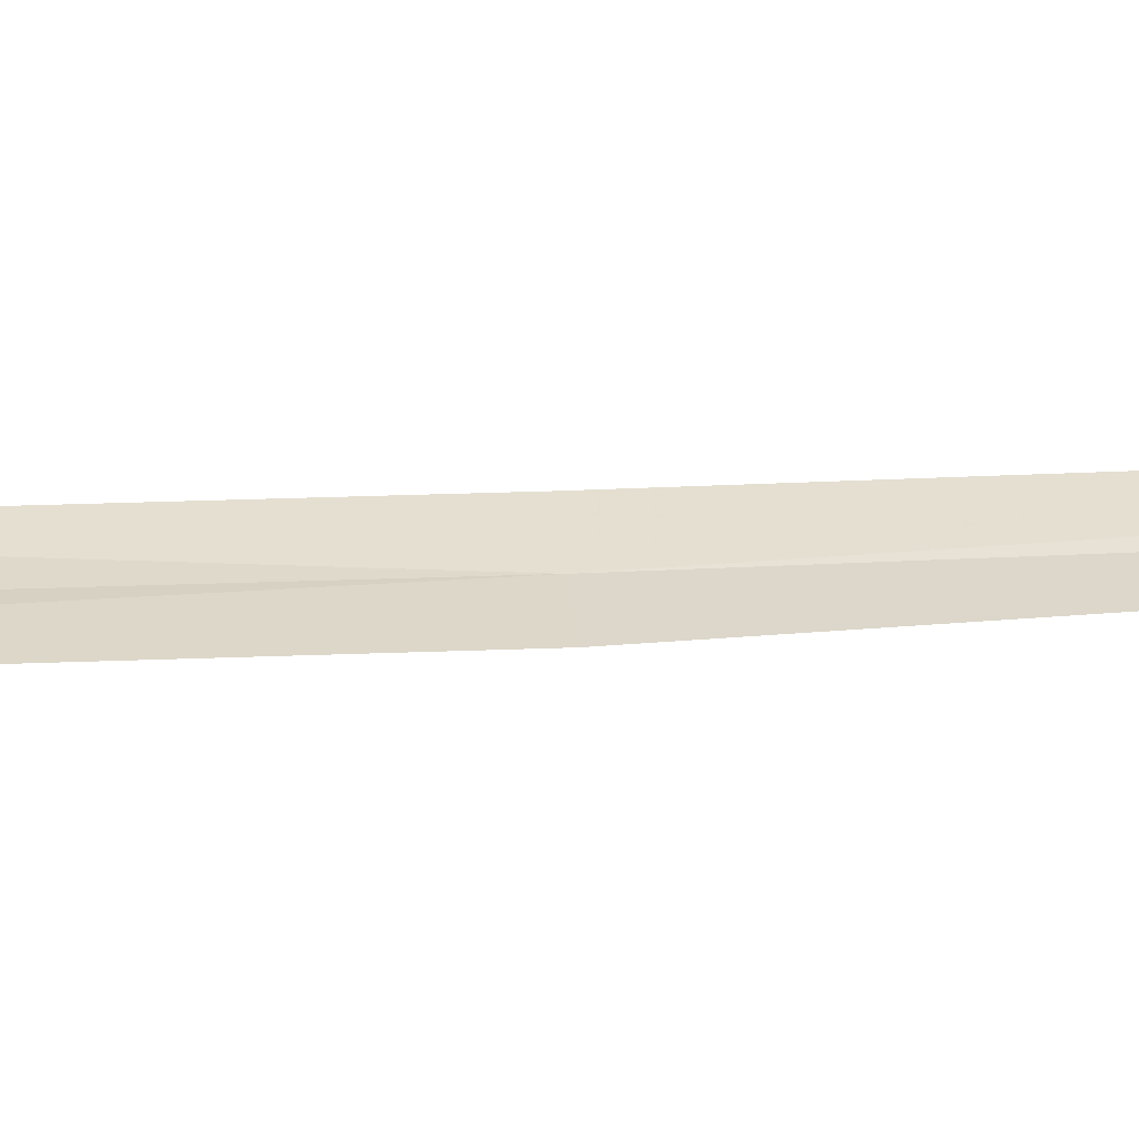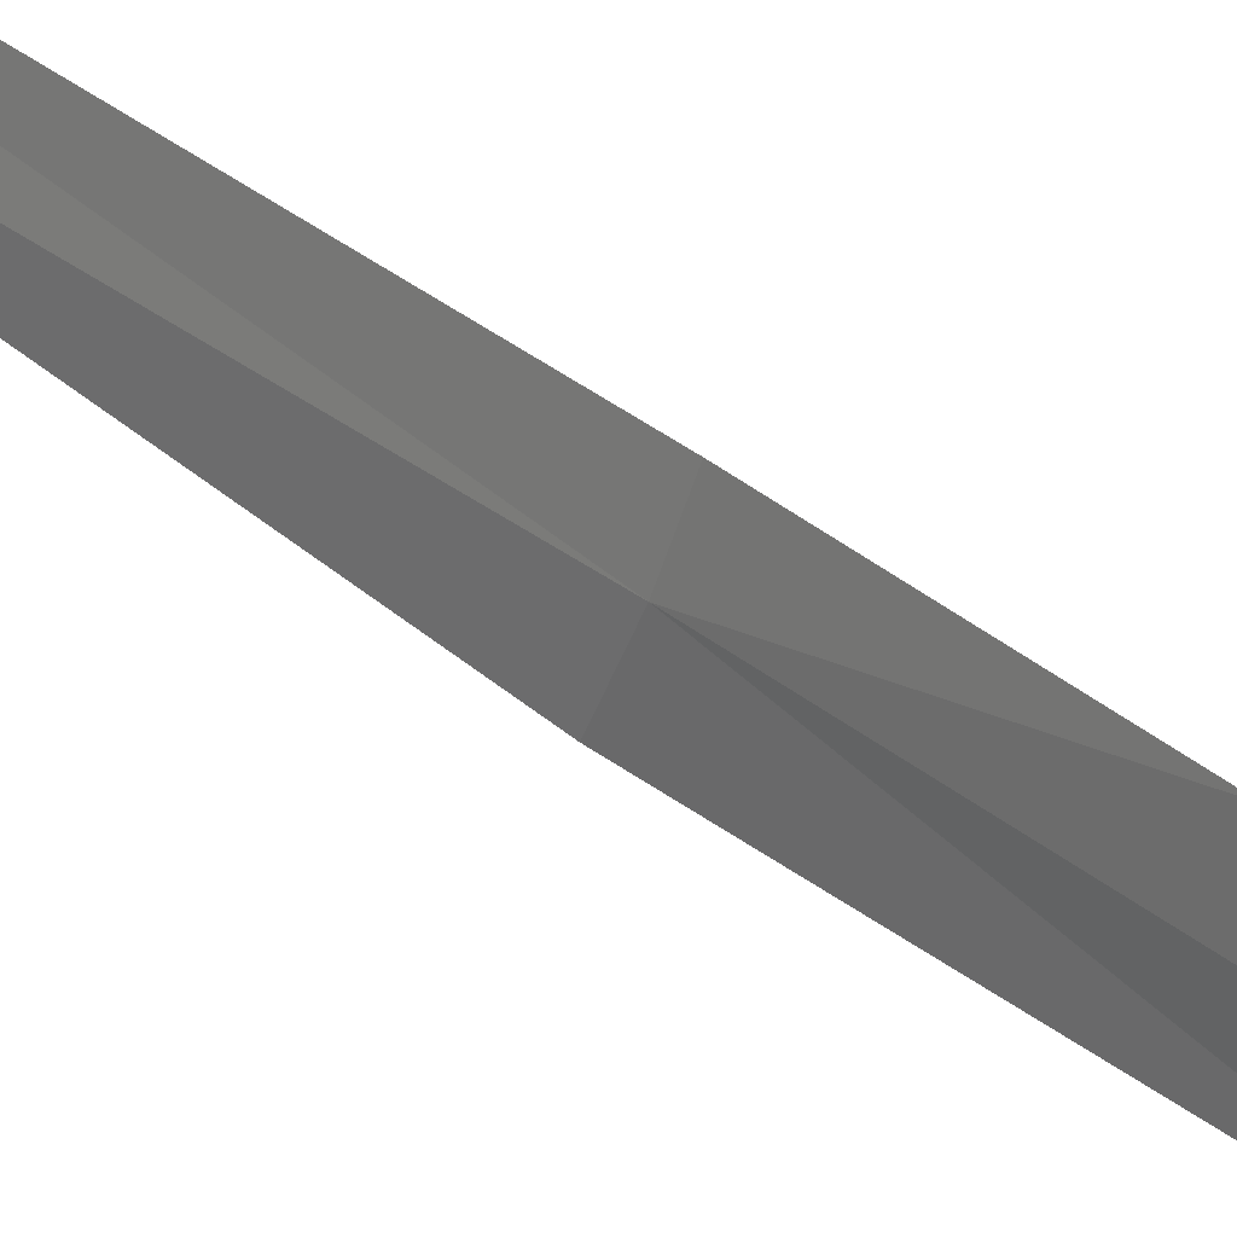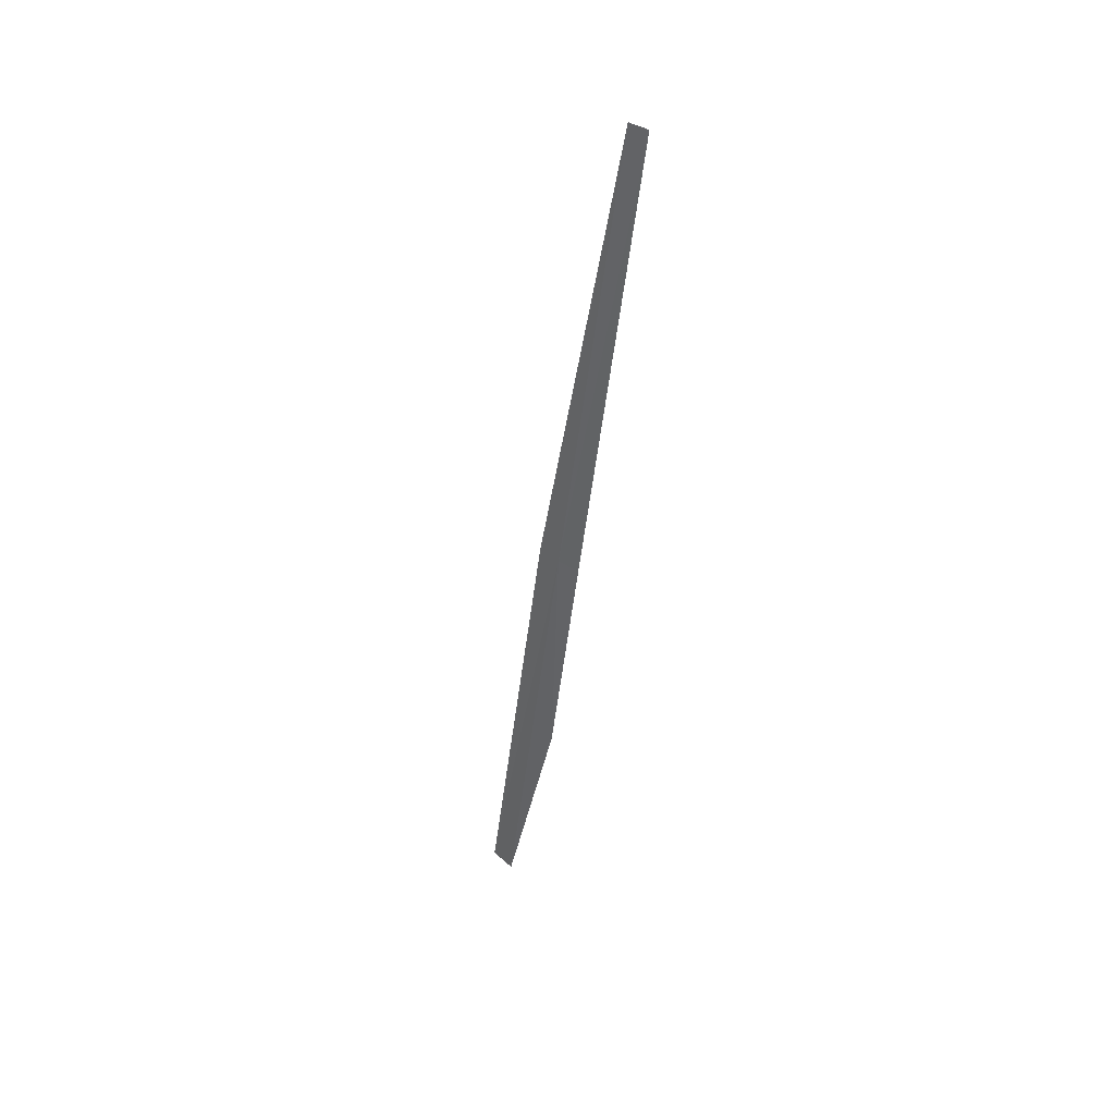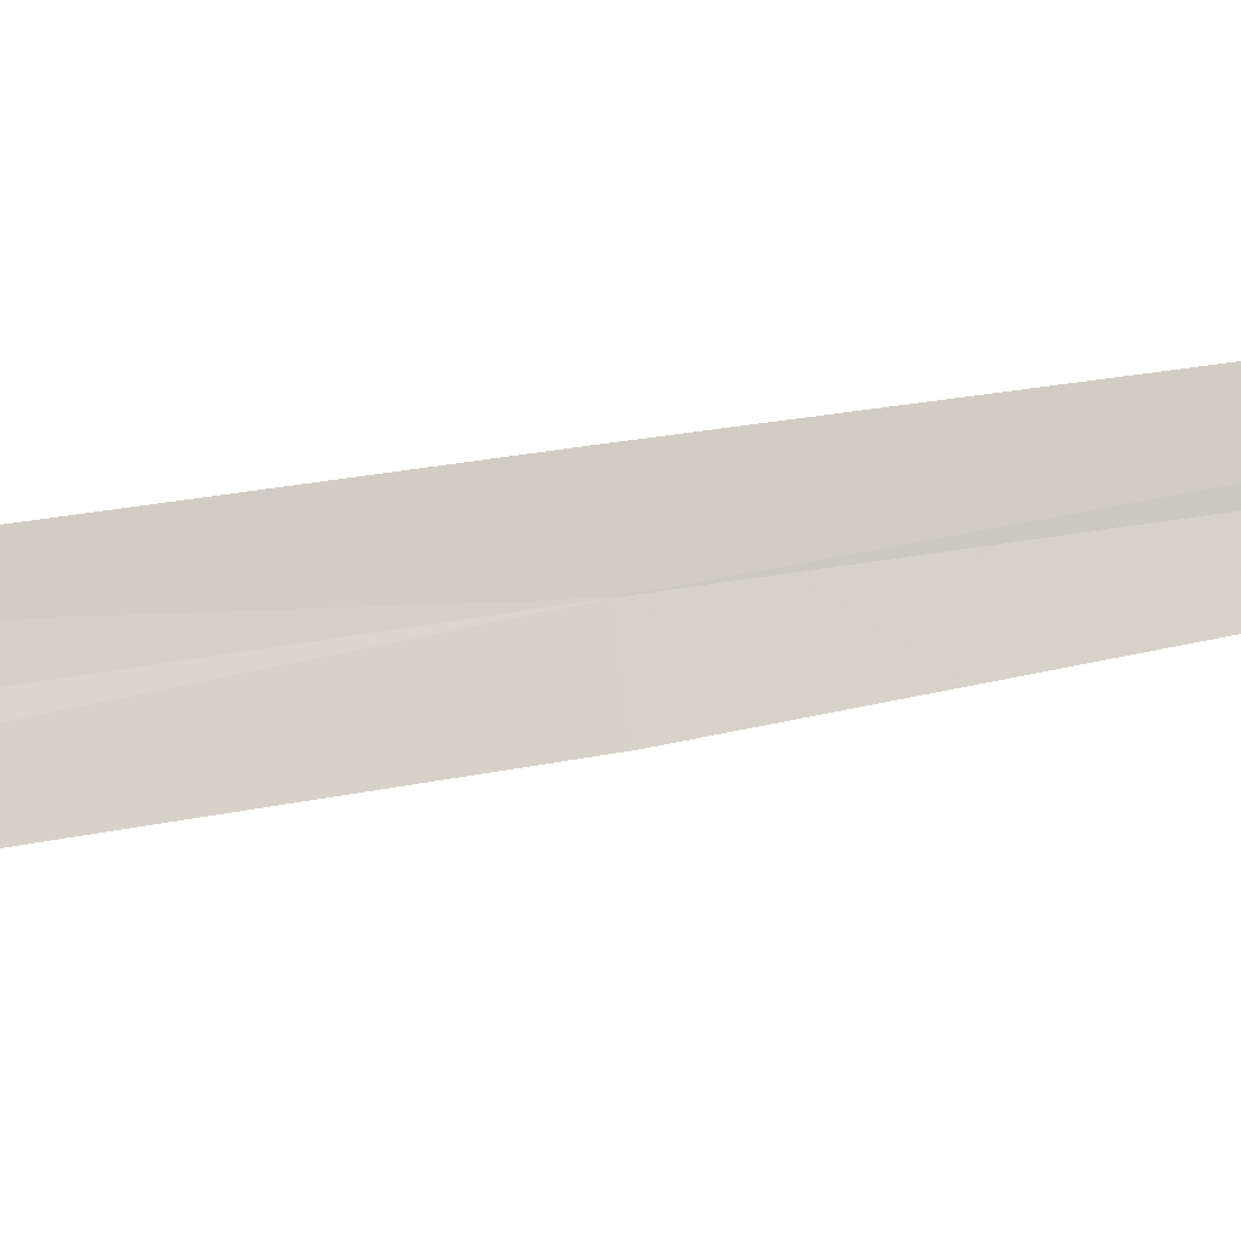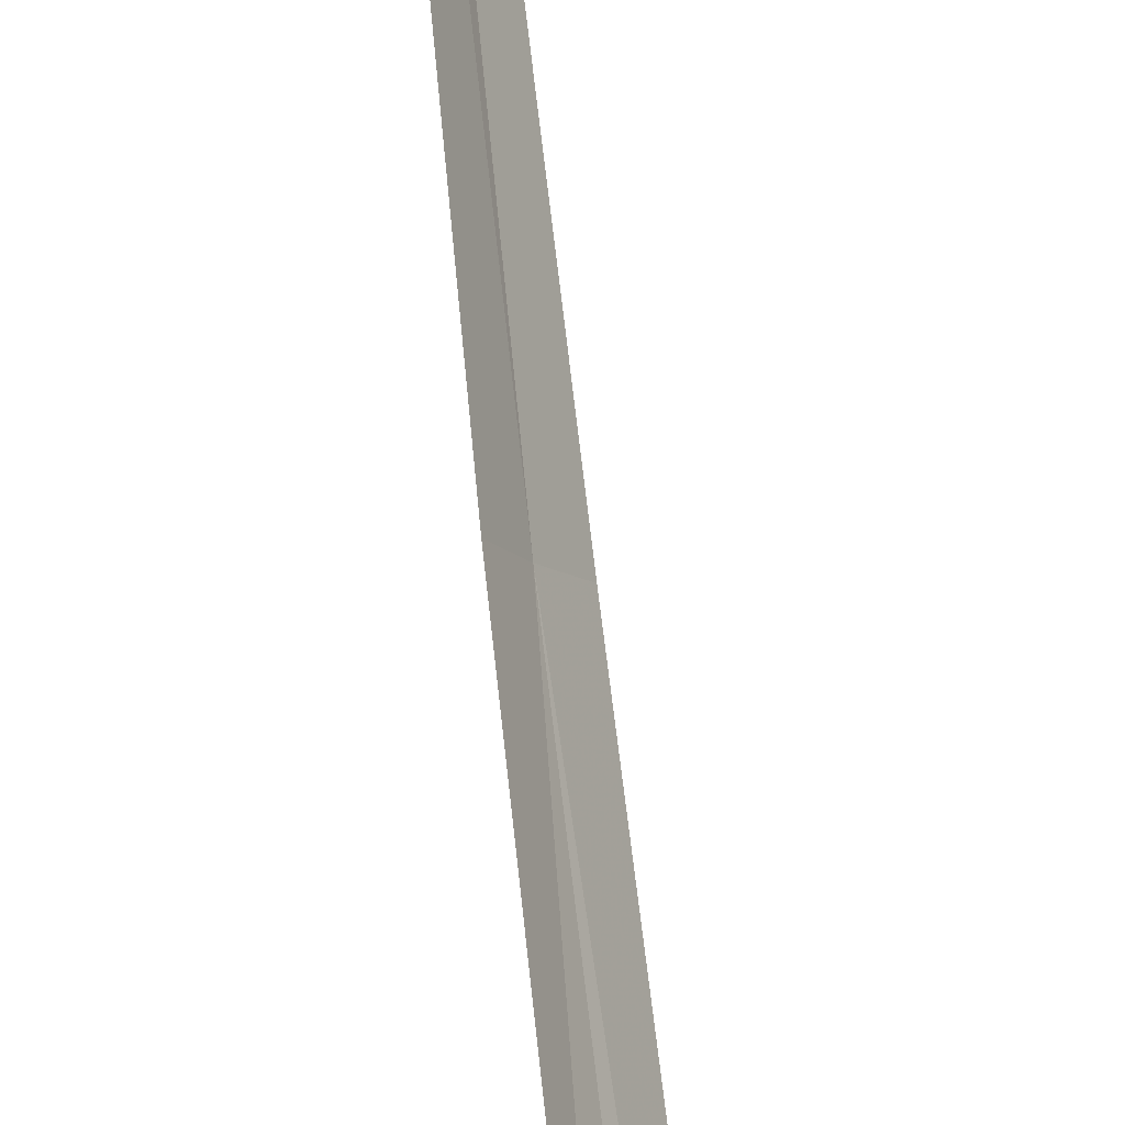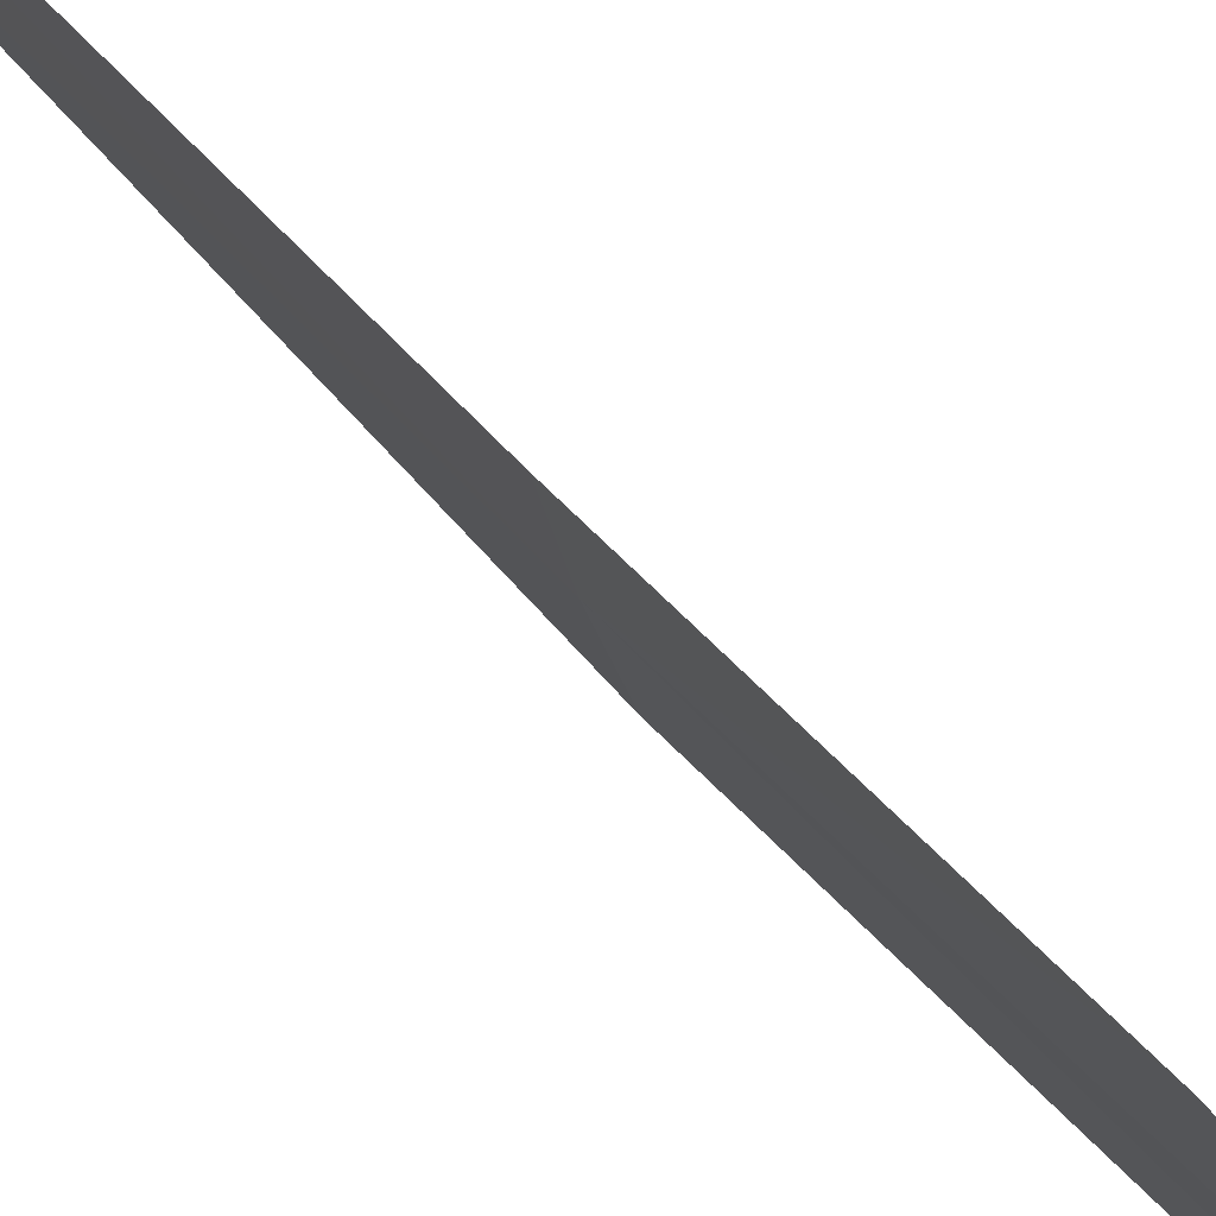
<metadata>
{"format":"obj","ext":"obj","renderer":"f3d","projection":"perspective","resolution":1024,"background":"white","views":[{"elev":-32.4,"azim":-101.3,"up":"+Y"},{"elev":-9.7,"azim":17.6,"up":"+Y"},{"elev":46.8,"azim":104.2,"up":"+Z"},{"elev":15.5,"azim":-107.8,"up":"+Y"},{"elev":74.1,"azim":167.1,"up":"+Y"},{"elev":18.2,"azim":150.5,"up":"+Y"}]}
</metadata>
<code>
v 29.49 19.64 119.7
v 28.54 20.76 128.2
v 29.65 20.03 119.7
v 30.13 18.43 111.1
v 29.29 19.25 119.7
v 28.42 20.41 128.2
v 30.14 19.67 115.4
v 30.38 18.85 111.1
f 1 3 2
f 1 5 4
f 1 6 5
f 1 2 6
f 1 7 3
f 1 4 8
f 1 8 7

</code>
